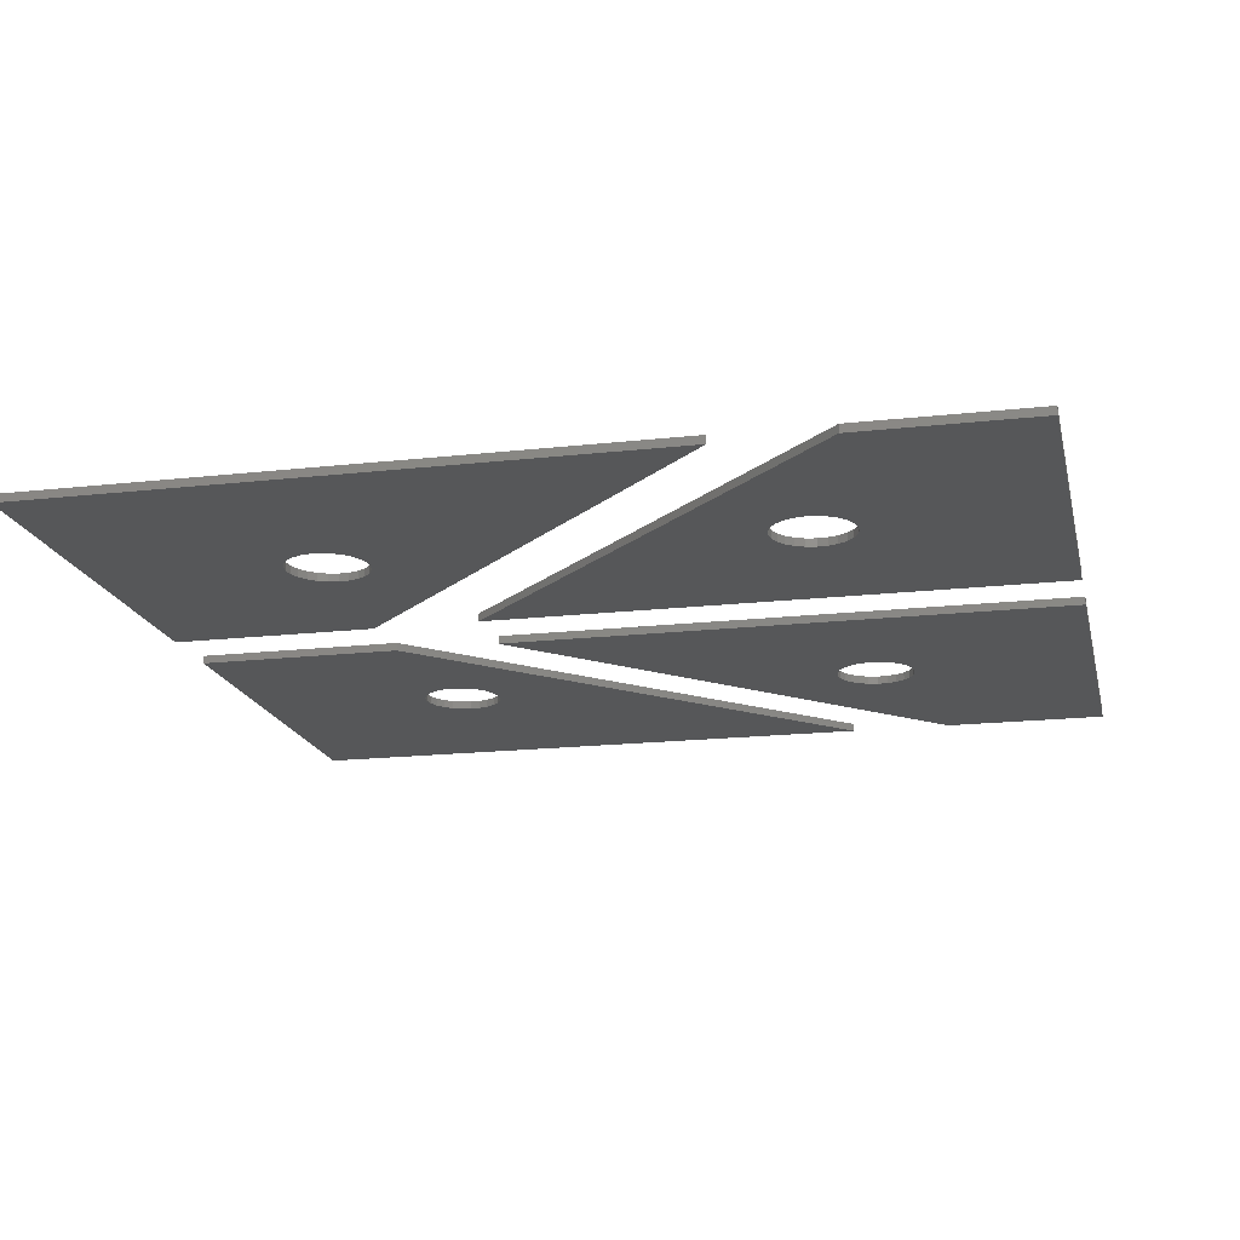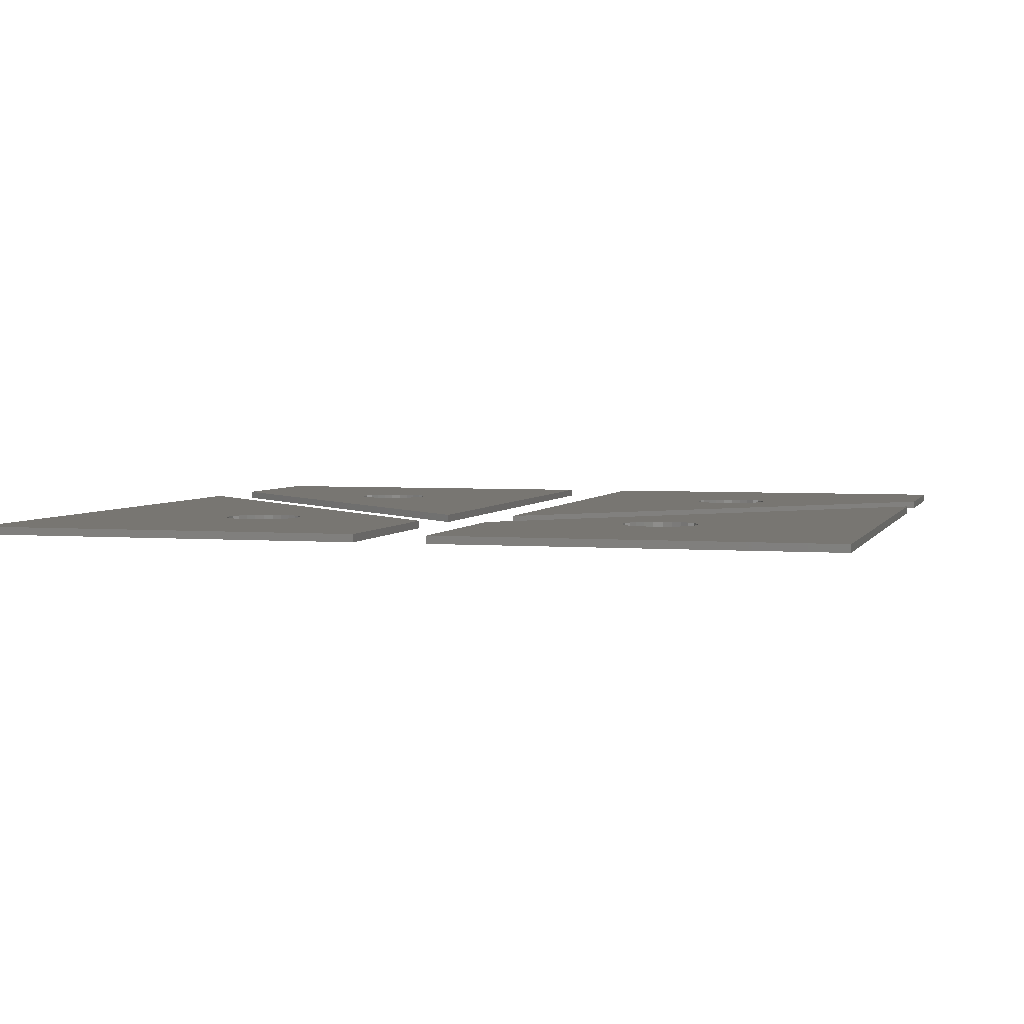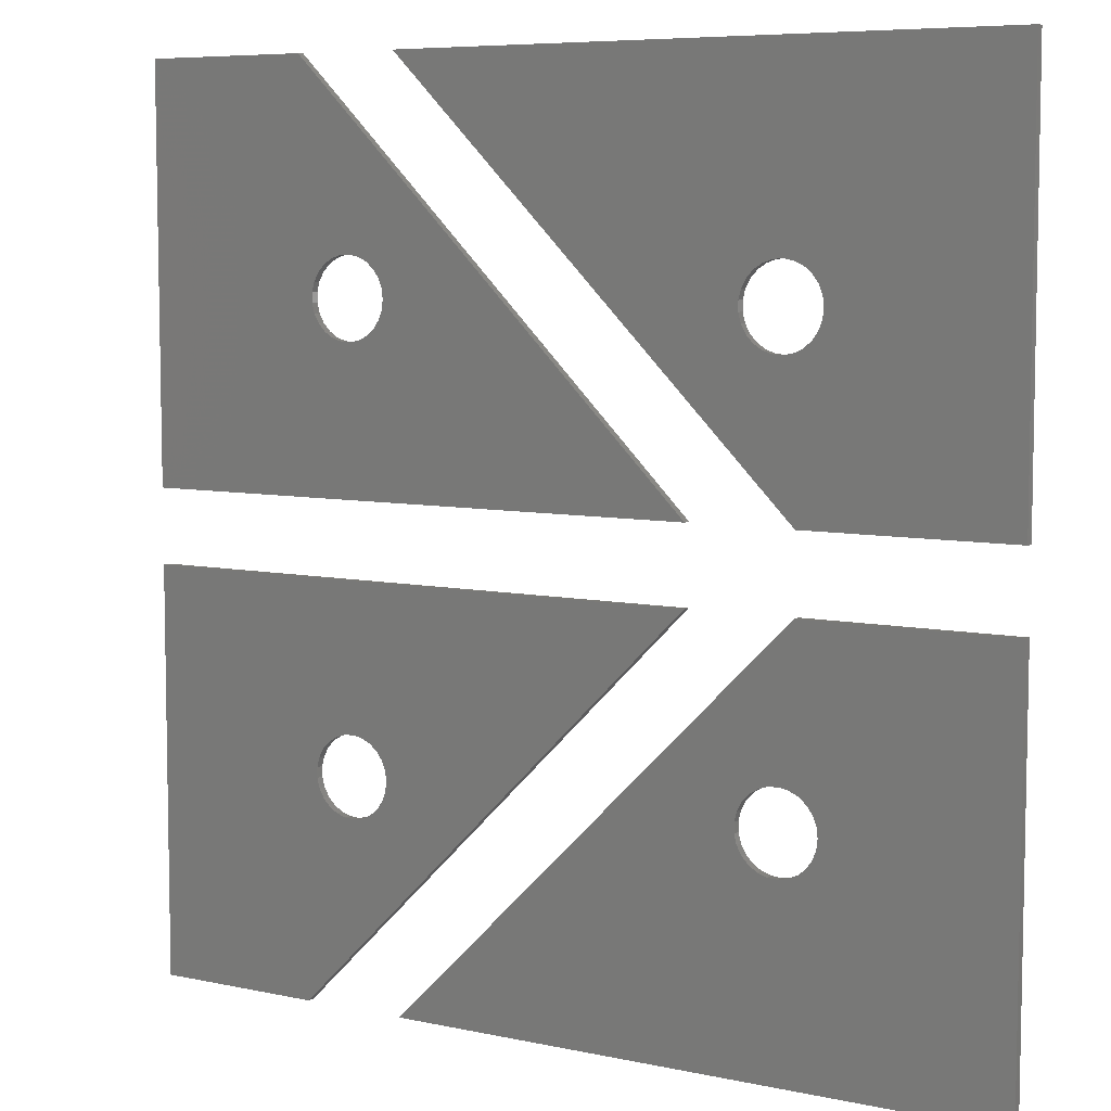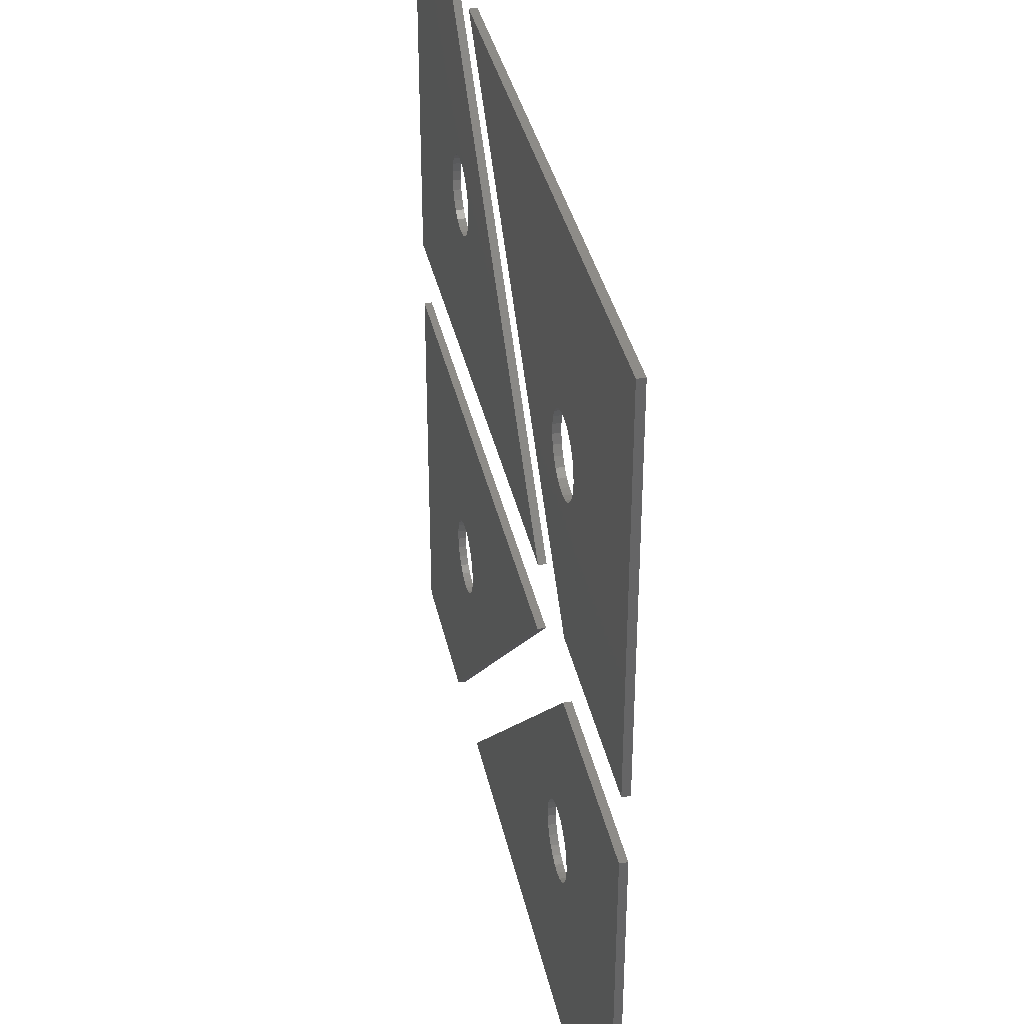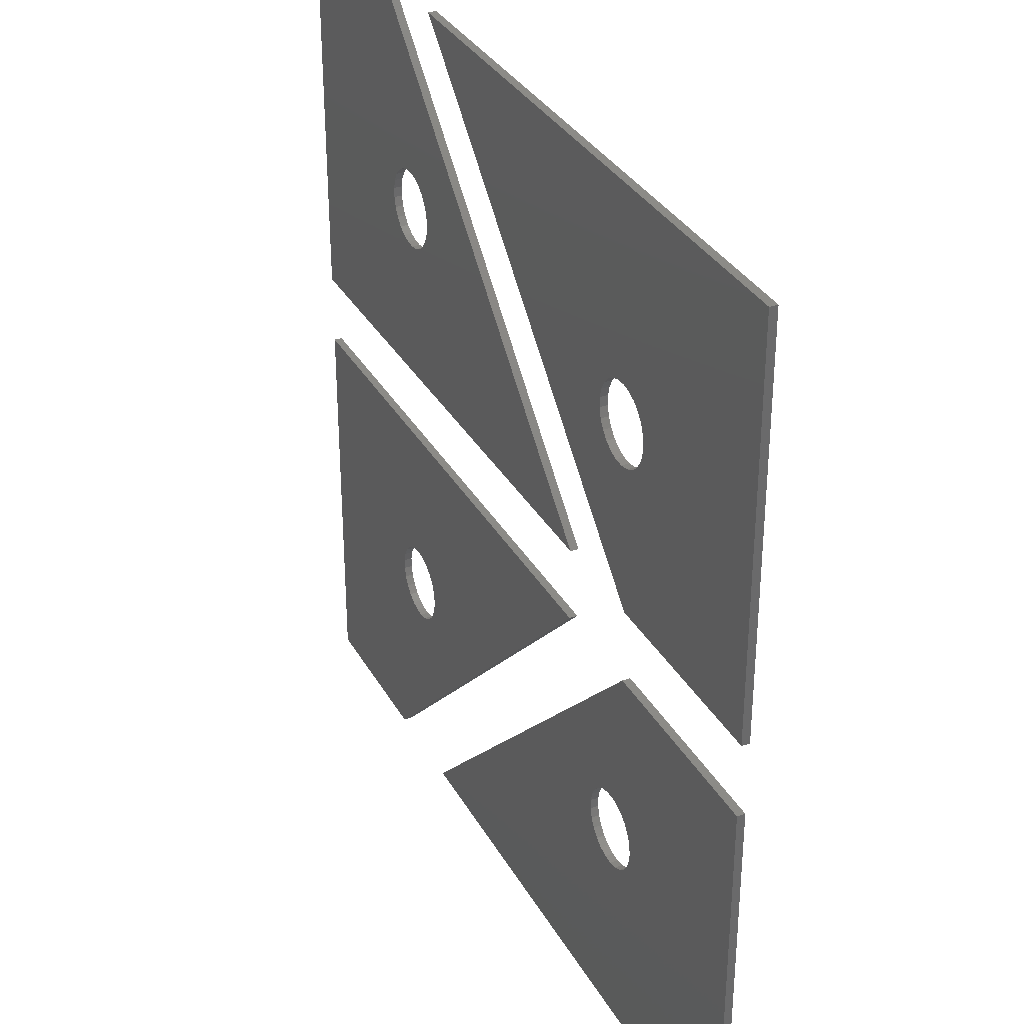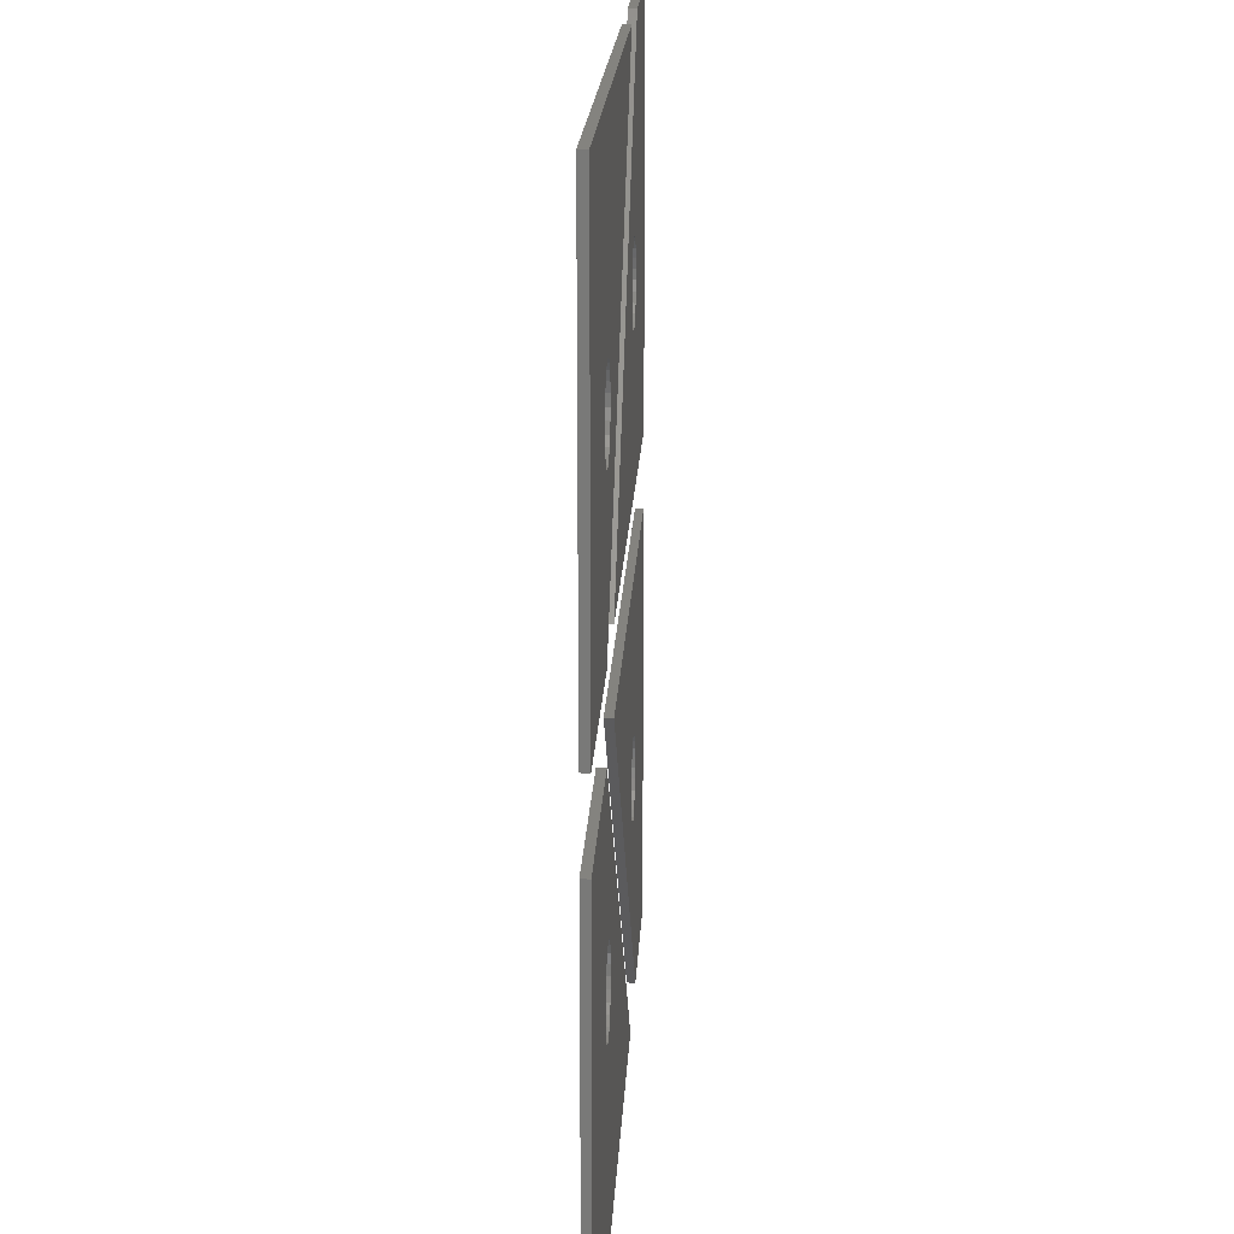
<metadata>
{"format":"stl","ext":"stl","renderer":"f3d","projection":"perspective","resolution":1024,"background":"white","views":[{"elev":-17.7,"azim":-167.4,"up":"+Z"},{"elev":3.5,"azim":105.5,"up":"+Z"},{"elev":7.0,"azim":32.1,"up":"+Y"},{"elev":36.8,"azim":78.0,"up":"+Y"},{"elev":33.4,"azim":64.6,"up":"+Y"},{"elev":18.0,"azim":92.7,"up":"+Y"}]}
</metadata>
<code>
# stl→obj: 232 verts, 464 faces
v -0.0003378 18.32 0
v 25.95 18.32 0
v 10.96 11.52 0
v 7.616 0.001 0
v 10.96 8.48 0
v -0.01493 0.001 0
v 8.21 10.23 0
v 8.54 11.06 0
v 11.8 10 0
v 11.74 10.45 0
v 11.74 9.552 0
v 11.57 10.87 0
v 11.31 11.23 0
v 10.55 11.71 0
v 10.11 11.8 0
v 9.659 11.77 0
v 9.23 11.63 0
v 8.849 11.39 0
v 8.322 10.66 0
v 8.21 9.774 0
v 8.322 9.337 0
v 8.54 8.942 0
v 8.849 8.613 0
v 9.23 8.371 0
v 9.659 8.232 0
v 10.11 8.204 0
v 10.55 8.288 0
v 11.31 8.768 0
v 11.57 9.133 0
v -0.0003378 18.32 0.36
v 25.95 18.32 0.36
v 7.616 0.001 0.36
v -0.01493 0.001 0.36
v 10.96 11.52 0.36
v 10.96 8.48 0.36
v 8.21 10.23 0.36
v 8.54 11.06 0.36
v 11.8 10 0.36
v 11.74 10.45 0.36
v 11.74 9.552 0.36
v 11.57 10.87 0.36
v 11.31 11.23 0.36
v 10.55 11.71 0.36
v 10.11 11.8 0.36
v 9.659 11.77 0.36
v 9.23 11.63 0.36
v 8.849 11.39 0.36
v 8.322 10.66 0.36
v 8.21 9.774 0.36
v 8.322 9.337 0.36
v 8.54 8.942 0.36
v 8.849 8.613 0.36
v 9.23 8.371 0.36
v 9.659 8.232 0.36
v 10.11 8.204 0.36
v 10.55 8.288 0.36
v 11.31 8.768 0.36
v 11.57 9.133 0.36
v 25.95 21.68 0
v -0.0003378 21.68 0
v 9.23 28.37 0
v -0.01493 40 0
v 8.54 31.06 0
v 7.616 40 0
v 10.96 31.52 0
v 11.57 30.87 0
v 11.8 30 0
v 11.74 30.45 0
v 11.74 29.55 0
v 11.31 31.23 0
v 10.55 31.71 0
v 10.11 31.8 0
v 9.659 31.77 0
v 9.23 31.63 0
v 8.849 31.39 0
v 8.322 30.66 0
v 8.21 30.23 0
v 8.21 29.77 0
v 8.322 29.34 0
v 8.54 28.94 0
v 8.849 28.61 0
v 9.659 28.23 0
v 10.11 28.2 0
v 10.55 28.29 0
v 10.96 28.48 0
v 11.31 28.77 0
v 11.57 29.13 0
v 25.95 21.68 0.36
v -0.0003378 21.68 0.36
v -0.01493 40 0.36
v 7.616 40 0.36
v 9.23 28.37 0.36
v 8.54 31.06 0.36
v 10.96 31.52 0.36
v 11.57 30.87 0.36
v 11.8 30 0.36
v 11.74 30.45 0.36
v 11.74 29.55 0.36
v 11.31 31.23 0.36
v 10.55 31.71 0.36
v 10.11 31.8 0.36
v 9.659 31.77 0.36
v 9.23 31.63 0.36
v 8.849 31.39 0.36
v 8.322 30.66 0.36
v 8.21 30.23 0.36
v 8.21 29.77 0.36
v 8.322 29.34 0.36
v 8.54 28.94 0.36
v 8.849 28.61 0.36
v 9.659 28.23 0.36
v 10.11 28.2 0.36
v 10.55 28.29 0.36
v 10.96 28.48 0.36
v 11.31 28.77 0.36
v 11.57 29.13 0.36
v 30.7 18.32 0
v 40 18.32 0
v 31.74 10.45 0
v 39.98 0.001 0
v 31.8 10 0
v 12.37 0.001 0
v 28.85 8.613 0
v 28.85 11.39 0
v 31.74 9.552 0
v 31.57 10.87 0
v 31.31 11.23 0
v 30.96 11.52 0
v 30.55 11.71 0
v 30.11 11.8 0
v 29.66 11.77 0
v 29.23 11.63 0
v 28.54 11.06 0
v 28.32 10.66 0
v 28.21 10.23 0
v 28.21 9.774 0
v 28.32 9.337 0
v 28.54 8.942 0
v 29.23 8.371 0
v 29.66 8.232 0
v 30.11 8.204 0
v 30.55 8.288 0
v 30.96 8.48 0
v 31.31 8.768 0
v 31.57 9.133 0
v 30.7 18.32 0.36
v 40 18.32 0.36
v 39.98 0.001 0.36
v 12.37 0.001 0.36
v 31.74 10.45 0.36
v 31.8 10 0.36
v 28.85 8.613 0.36
v 28.85 11.39 0.36
v 31.74 9.552 0.36
v 31.57 10.87 0.36
v 31.31 11.23 0.36
v 30.96 11.52 0.36
v 30.55 11.71 0.36
v 30.11 11.8 0.36
v 29.66 11.77 0.36
v 29.23 11.63 0.36
v 28.54 11.06 0.36
v 28.32 10.66 0.36
v 28.21 10.23 0.36
v 28.21 9.774 0.36
v 28.32 9.337 0.36
v 28.54 8.942 0.36
v 29.23 8.371 0.36
v 29.66 8.232 0.36
v 30.11 8.204 0.36
v 30.55 8.288 0.36
v 30.96 8.48 0.36
v 31.31 8.768 0.36
v 31.57 9.133 0.36
v 40 21.68 0
v 30.7 21.68 0
v 29.23 28.37 0
v 12.37 40 0
v 28.32 29.34 0
v 39.98 40 0
v 30.55 31.71 0
v 31.8 30 0
v 31.74 29.55 0
v 31.74 30.45 0
v 31.57 30.87 0
v 31.31 31.23 0
v 30.96 31.52 0
v 30.11 31.8 0
v 29.66 31.77 0
v 29.23 31.63 0
v 28.85 31.39 0
v 28.54 31.06 0
v 28.32 30.66 0
v 28.21 30.23 0
v 28.21 29.77 0
v 28.54 28.94 0
v 28.85 28.61 0
v 29.66 28.23 0
v 30.11 28.2 0
v 30.55 28.29 0
v 30.96 28.48 0
v 31.31 28.77 0
v 31.57 29.13 0
v 40 21.68 0.36
v 30.7 21.68 0.36
v 12.37 40 0.36
v 39.98 40 0.36
v 29.23 28.37 0.36
v 28.32 29.34 0.36
v 30.55 31.71 0.36
v 31.8 30 0.36
v 31.74 29.55 0.36
v 31.74 30.45 0.36
v 31.57 30.87 0.36
v 31.31 31.23 0.36
v 30.96 31.52 0.36
v 30.11 31.8 0.36
v 29.66 31.77 0.36
v 29.23 31.63 0.36
v 28.85 31.39 0.36
v 28.54 31.06 0.36
v 28.32 30.66 0.36
v 28.21 30.23 0.36
v 28.21 29.77 0.36
v 28.54 28.94 0.36
v 28.85 28.61 0.36
v 29.66 28.23 0.36
v 30.11 28.2 0.36
v 30.55 28.29 0.36
v 30.96 28.48 0.36
v 31.31 28.77 0.36
v 31.57 29.13 0.36
f 1 2 3
f 2 4 5
f 4 6 7
f 6 1 8
f 9 10 2
f 9 2 11
f 10 12 2
f 12 13 2
f 13 3 2
f 3 14 1
f 14 15 1
f 15 16 1
f 16 17 1
f 17 18 1
f 18 8 1
f 8 19 6
f 19 7 6
f 7 20 4
f 20 21 4
f 21 22 4
f 22 23 4
f 23 24 4
f 24 25 4
f 25 26 4
f 26 27 4
f 27 5 4
f 5 28 2
f 28 29 2
f 29 11 2
f 2 1 30
f 31 2 30
f 4 2 31
f 32 4 31
f 6 4 32
f 33 6 32
f 1 6 33
f 30 1 33
f 30 34 31
f 31 35 32
f 32 36 33
f 33 37 30
f 38 31 39
f 38 40 31
f 39 31 41
f 41 31 42
f 42 31 34
f 34 30 43
f 43 30 44
f 44 30 45
f 45 30 46
f 46 30 47
f 47 30 37
f 37 33 48
f 48 33 36
f 36 32 49
f 49 32 50
f 50 32 51
f 51 32 52
f 52 32 53
f 53 32 54
f 54 32 55
f 55 32 56
f 56 32 35
f 35 31 57
f 57 31 58
f 58 31 40
f 9 38 10
f 10 38 39
f 10 39 12
f 12 39 41
f 12 41 13
f 13 41 42
f 13 42 3
f 3 42 34
f 3 34 14
f 14 34 43
f 14 43 15
f 15 43 44
f 15 44 16
f 16 44 45
f 16 45 17
f 17 45 46
f 17 46 18
f 18 46 47
f 18 47 8
f 8 47 37
f 8 37 19
f 19 37 48
f 19 48 7
f 7 48 36
f 7 36 20
f 20 36 49
f 20 49 21
f 21 49 50
f 21 50 22
f 22 50 51
f 22 51 23
f 23 51 52
f 23 52 24
f 24 52 53
f 24 53 25
f 25 53 54
f 25 54 26
f 26 54 55
f 26 55 27
f 27 55 56
f 27 56 5
f 5 56 35
f 5 35 28
f 28 35 57
f 28 57 29
f 29 57 58
f 29 58 11
f 11 58 40
f 11 40 9
f 9 40 38
f 59 60 61
f 60 62 63
f 62 64 65
f 64 59 66
f 67 68 59
f 67 59 69
f 68 66 59
f 66 70 64
f 70 65 64
f 65 71 62
f 71 72 62
f 72 73 62
f 73 74 62
f 74 75 62
f 75 63 62
f 63 76 60
f 76 77 60
f 77 78 60
f 78 79 60
f 79 80 60
f 80 81 60
f 81 61 60
f 61 82 59
f 82 83 59
f 83 84 59
f 84 85 59
f 85 86 59
f 86 87 59
f 87 69 59
f 60 59 88
f 89 60 88
f 62 60 89
f 90 62 89
f 64 62 90
f 91 64 90
f 59 64 91
f 88 59 91
f 88 92 89
f 89 93 90
f 90 94 91
f 91 95 88
f 96 88 97
f 96 98 88
f 97 88 95
f 95 91 99
f 99 91 94
f 94 90 100
f 100 90 101
f 101 90 102
f 102 90 103
f 103 90 104
f 104 90 93
f 93 89 105
f 105 89 106
f 106 89 107
f 107 89 108
f 108 89 109
f 109 89 110
f 110 89 92
f 92 88 111
f 111 88 112
f 112 88 113
f 113 88 114
f 114 88 115
f 115 88 116
f 116 88 98
f 67 96 68
f 68 96 97
f 68 97 66
f 66 97 95
f 66 95 70
f 70 95 99
f 70 99 65
f 65 99 94
f 65 94 71
f 71 94 100
f 71 100 72
f 72 100 101
f 72 101 73
f 73 101 102
f 73 102 74
f 74 102 103
f 74 103 75
f 75 103 104
f 75 104 63
f 63 104 93
f 63 93 76
f 76 93 105
f 76 105 77
f 77 105 106
f 77 106 78
f 78 106 107
f 78 107 79
f 79 107 108
f 79 108 80
f 80 108 109
f 80 109 81
f 81 109 110
f 81 110 61
f 61 110 92
f 61 92 82
f 82 92 111
f 82 111 83
f 83 111 112
f 83 112 84
f 84 112 113
f 84 113 85
f 85 113 114
f 85 114 86
f 86 114 115
f 86 115 87
f 87 115 116
f 87 116 69
f 69 116 98
f 69 98 67
f 67 98 96
f 117 118 119
f 118 120 121
f 120 122 123
f 122 117 124
f 121 119 118
f 121 120 125
f 119 126 117
f 126 127 117
f 127 128 117
f 128 129 117
f 129 130 117
f 130 131 117
f 131 132 117
f 132 124 117
f 124 133 122
f 133 134 122
f 134 135 122
f 135 136 122
f 136 137 122
f 137 138 122
f 138 123 122
f 123 139 120
f 139 140 120
f 140 141 120
f 141 142 120
f 142 143 120
f 143 144 120
f 144 145 120
f 145 125 120
f 118 117 146
f 147 118 146
f 120 118 147
f 148 120 147
f 122 120 148
f 149 122 148
f 117 122 149
f 146 117 149
f 146 150 147
f 147 151 148
f 148 152 149
f 149 153 146
f 151 147 150
f 151 154 148
f 150 146 155
f 155 146 156
f 156 146 157
f 157 146 158
f 158 146 159
f 159 146 160
f 160 146 161
f 161 146 153
f 153 149 162
f 162 149 163
f 163 149 164
f 164 149 165
f 165 149 166
f 166 149 167
f 167 149 152
f 152 148 168
f 168 148 169
f 169 148 170
f 170 148 171
f 171 148 172
f 172 148 173
f 173 148 174
f 174 148 154
f 121 151 119
f 119 151 150
f 119 150 126
f 126 150 155
f 126 155 127
f 127 155 156
f 127 156 128
f 128 156 157
f 128 157 129
f 129 157 158
f 129 158 130
f 130 158 159
f 130 159 131
f 131 159 160
f 131 160 132
f 132 160 161
f 132 161 124
f 124 161 153
f 124 153 133
f 133 153 162
f 133 162 134
f 134 162 163
f 134 163 135
f 135 163 164
f 135 164 136
f 136 164 165
f 136 165 137
f 137 165 166
f 137 166 138
f 138 166 167
f 138 167 123
f 123 167 152
f 123 152 139
f 139 152 168
f 139 168 140
f 140 168 169
f 140 169 141
f 141 169 170
f 141 170 142
f 142 170 171
f 142 171 143
f 143 171 172
f 143 172 144
f 144 172 173
f 144 173 145
f 145 173 174
f 145 174 125
f 125 174 154
f 125 154 121
f 121 154 151
f 175 176 177
f 176 178 179
f 178 180 181
f 180 175 182
f 182 175 183
f 182 184 180
f 184 185 180
f 185 186 180
f 186 187 180
f 187 181 180
f 181 188 178
f 188 189 178
f 189 190 178
f 190 191 178
f 191 192 178
f 192 193 178
f 193 194 178
f 194 195 178
f 195 179 178
f 179 196 176
f 196 197 176
f 197 177 176
f 177 198 175
f 198 199 175
f 199 200 175
f 200 201 175
f 201 202 175
f 202 203 175
f 203 183 175
f 176 175 204
f 205 176 204
f 178 176 205
f 206 178 205
f 180 178 206
f 207 180 206
f 175 180 207
f 204 175 207
f 204 208 205
f 205 209 206
f 206 210 207
f 207 211 204
f 211 212 204
f 211 207 213
f 213 207 214
f 214 207 215
f 215 207 216
f 216 207 210
f 210 206 217
f 217 206 218
f 218 206 219
f 219 206 220
f 220 206 221
f 221 206 222
f 222 206 223
f 223 206 224
f 224 206 209
f 209 205 225
f 225 205 226
f 226 205 208
f 208 204 227
f 227 204 228
f 228 204 229
f 229 204 230
f 230 204 231
f 231 204 232
f 232 204 212
f 182 211 184
f 184 211 213
f 184 213 185
f 185 213 214
f 185 214 186
f 186 214 215
f 186 215 187
f 187 215 216
f 187 216 181
f 181 216 210
f 181 210 188
f 188 210 217
f 188 217 189
f 189 217 218
f 189 218 190
f 190 218 219
f 190 219 191
f 191 219 220
f 191 220 192
f 192 220 221
f 192 221 193
f 193 221 222
f 193 222 194
f 194 222 223
f 194 223 195
f 195 223 224
f 195 224 179
f 179 224 209
f 179 209 196
f 196 209 225
f 196 225 197
f 197 225 226
f 197 226 177
f 177 226 208
f 177 208 198
f 198 208 227
f 198 227 199
f 199 227 228
f 199 228 200
f 200 228 229
f 200 229 201
f 201 229 230
f 201 230 202
f 202 230 231
f 202 231 203
f 203 231 232
f 203 232 183
f 183 232 212
f 183 212 182
f 182 212 211

</code>
